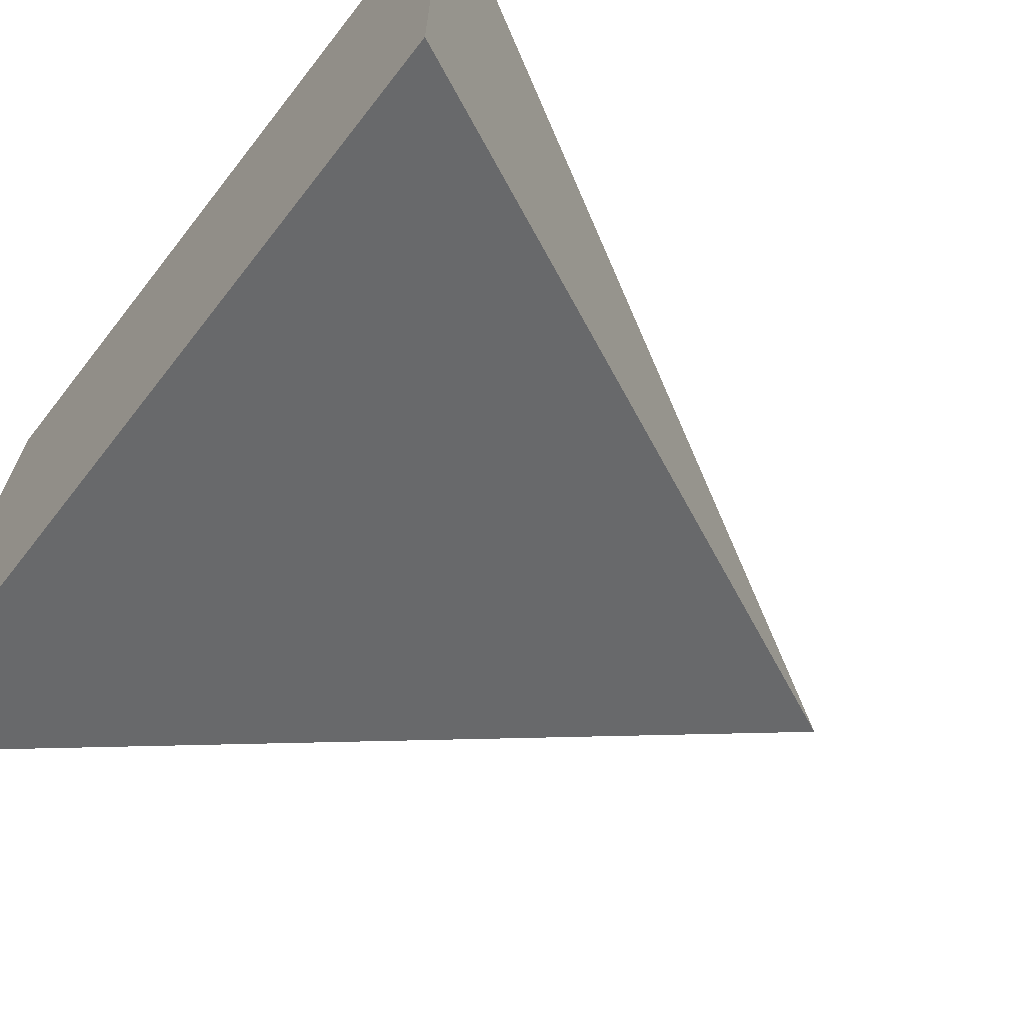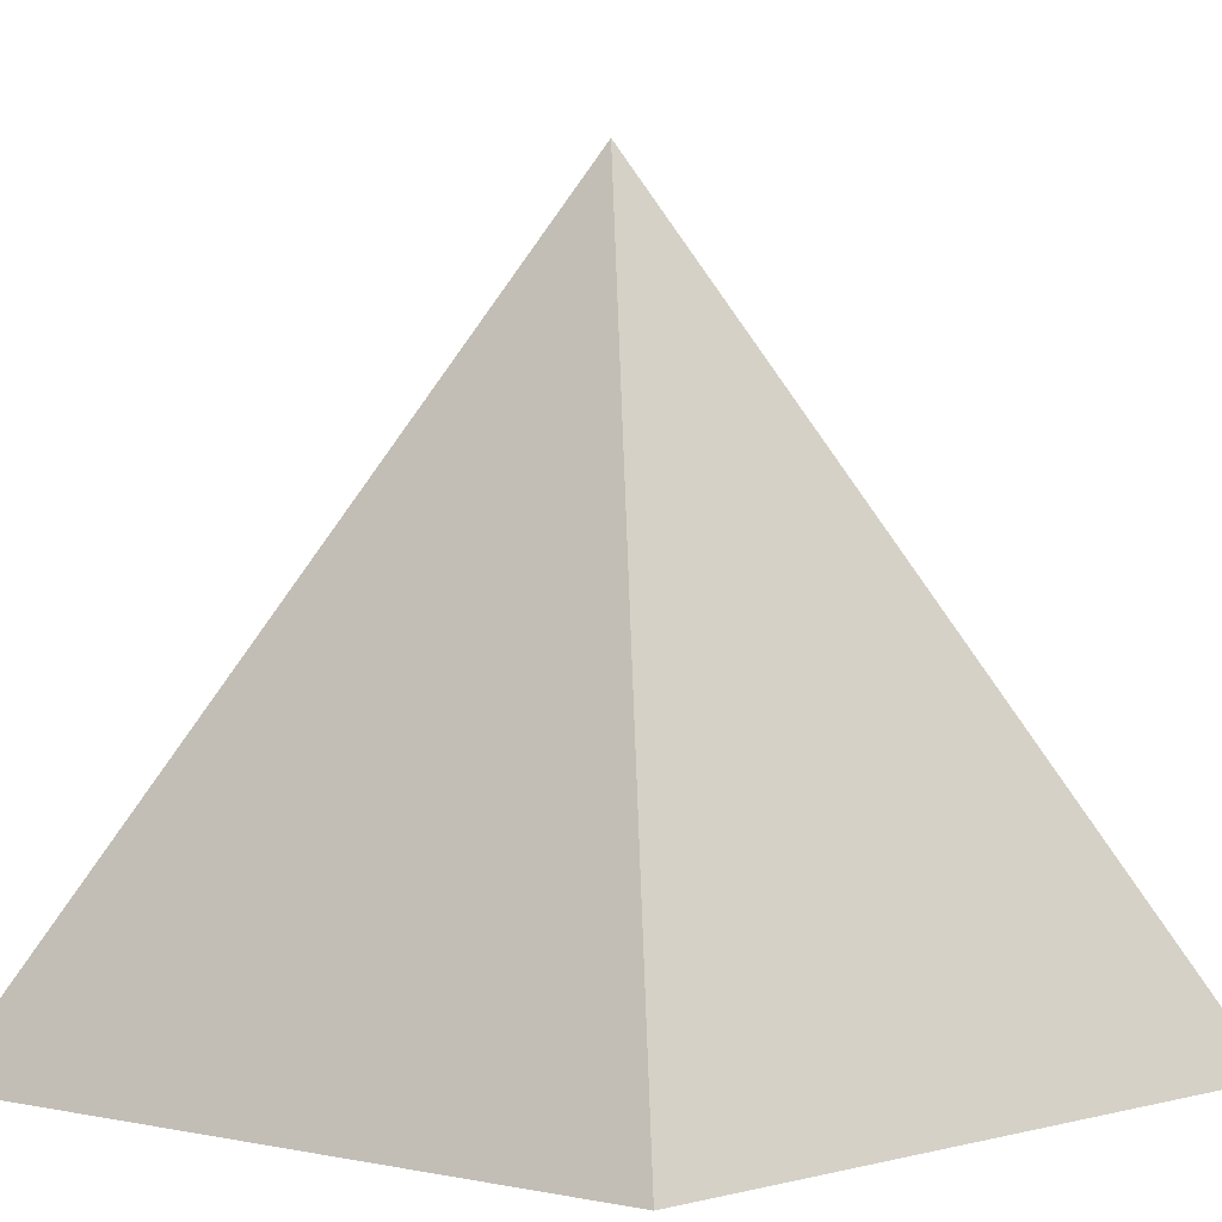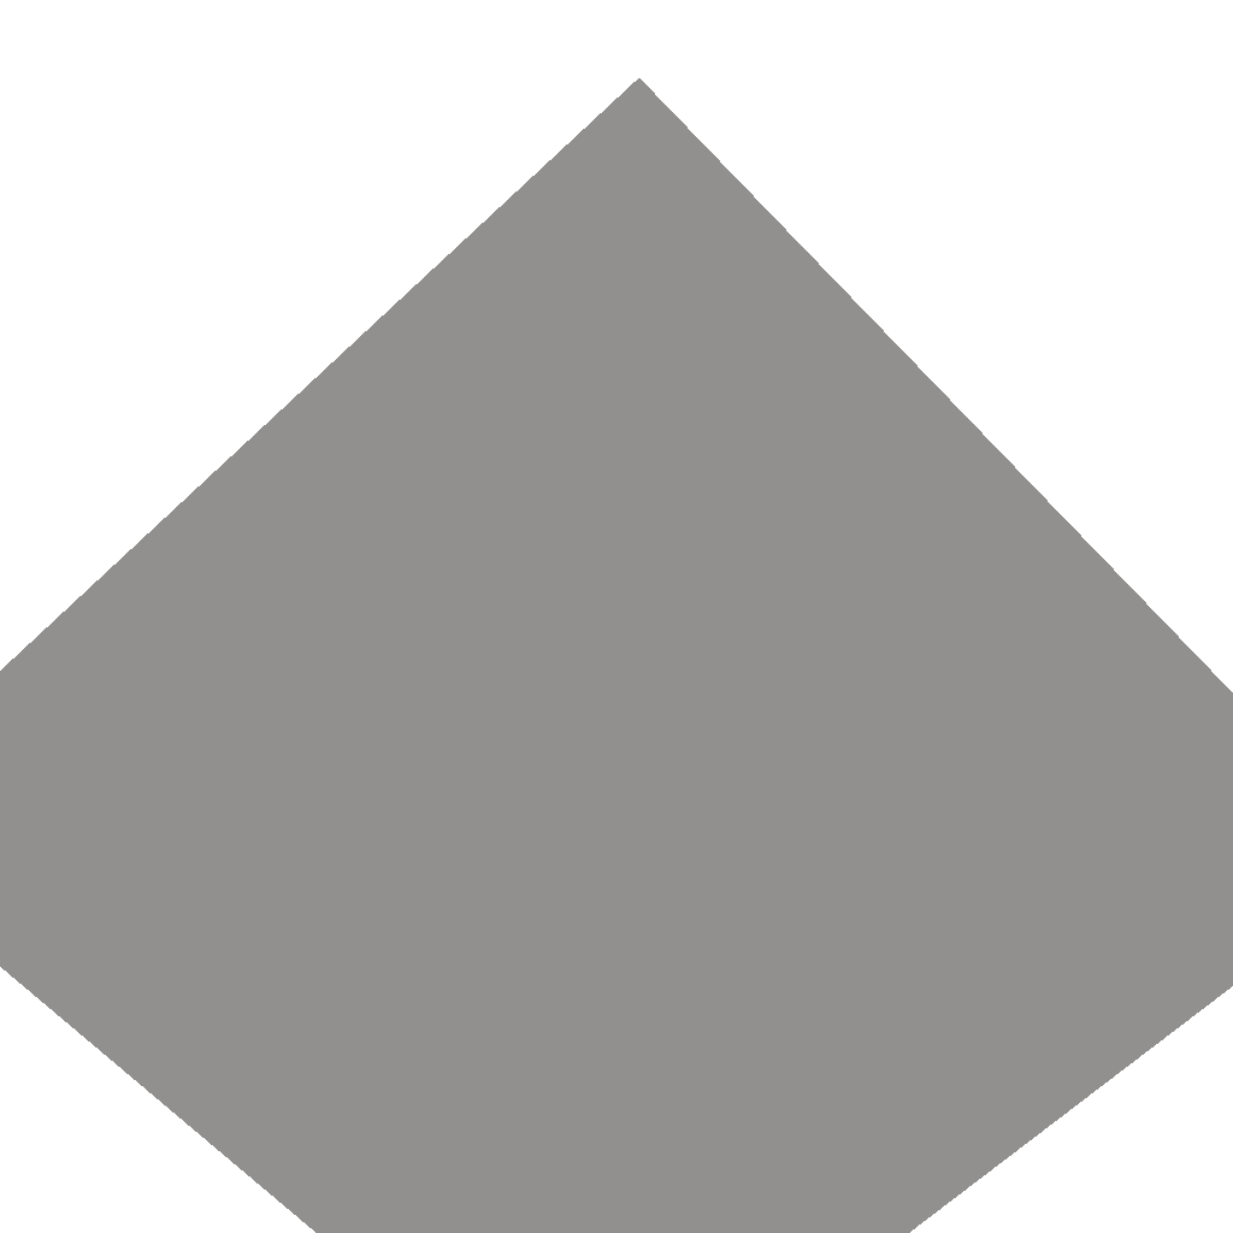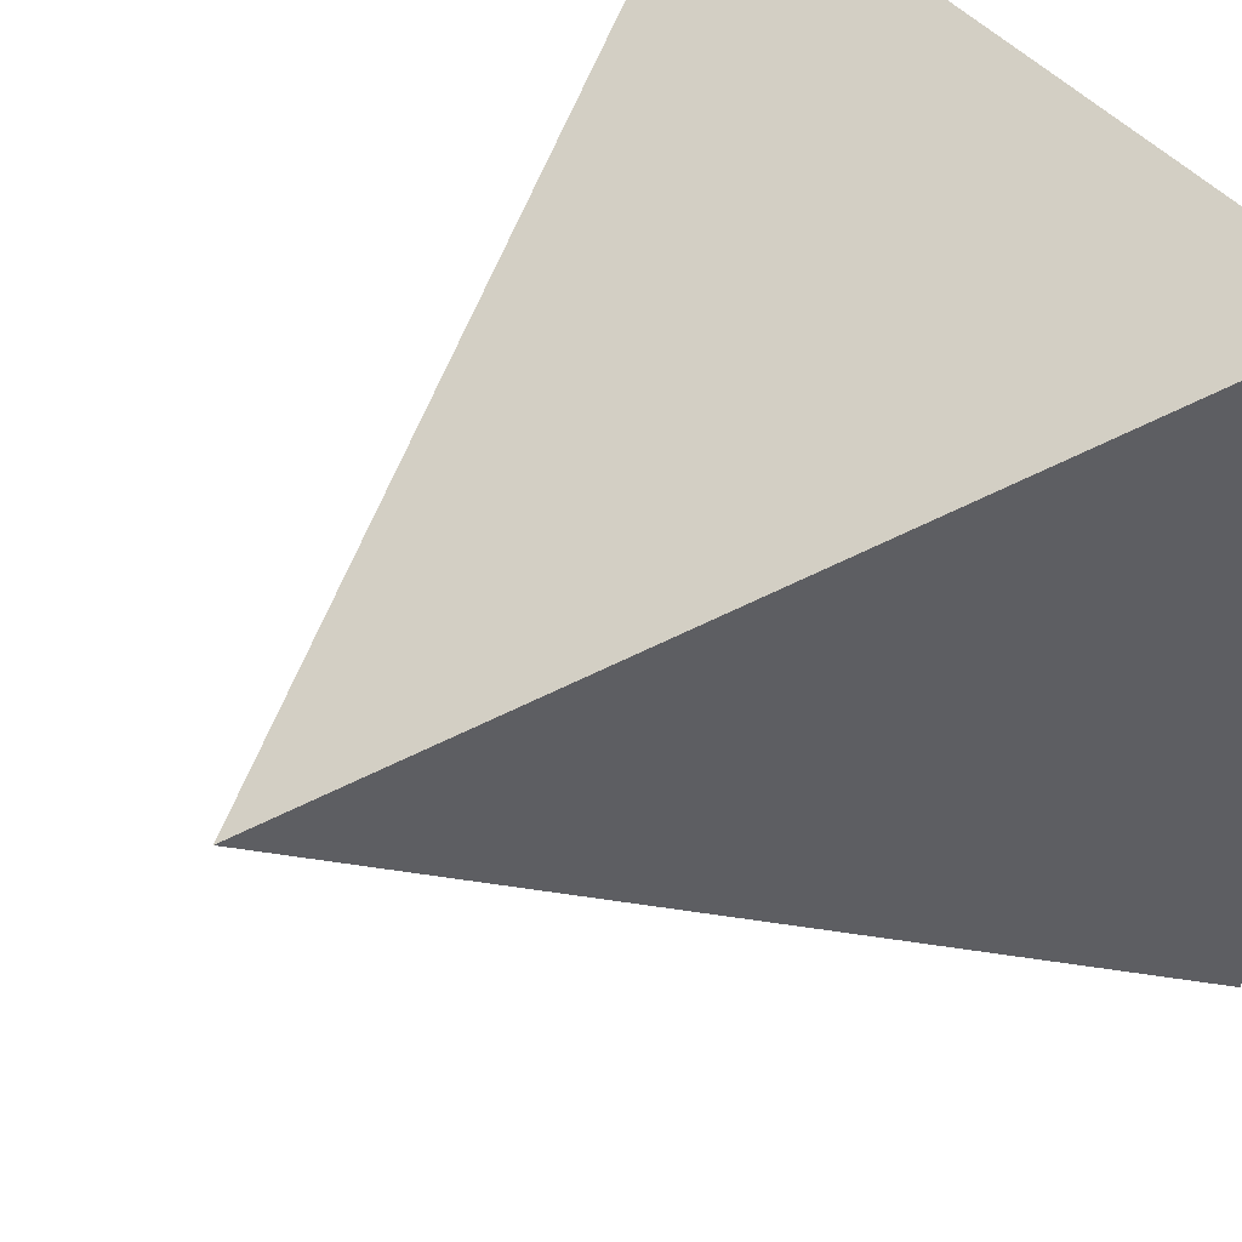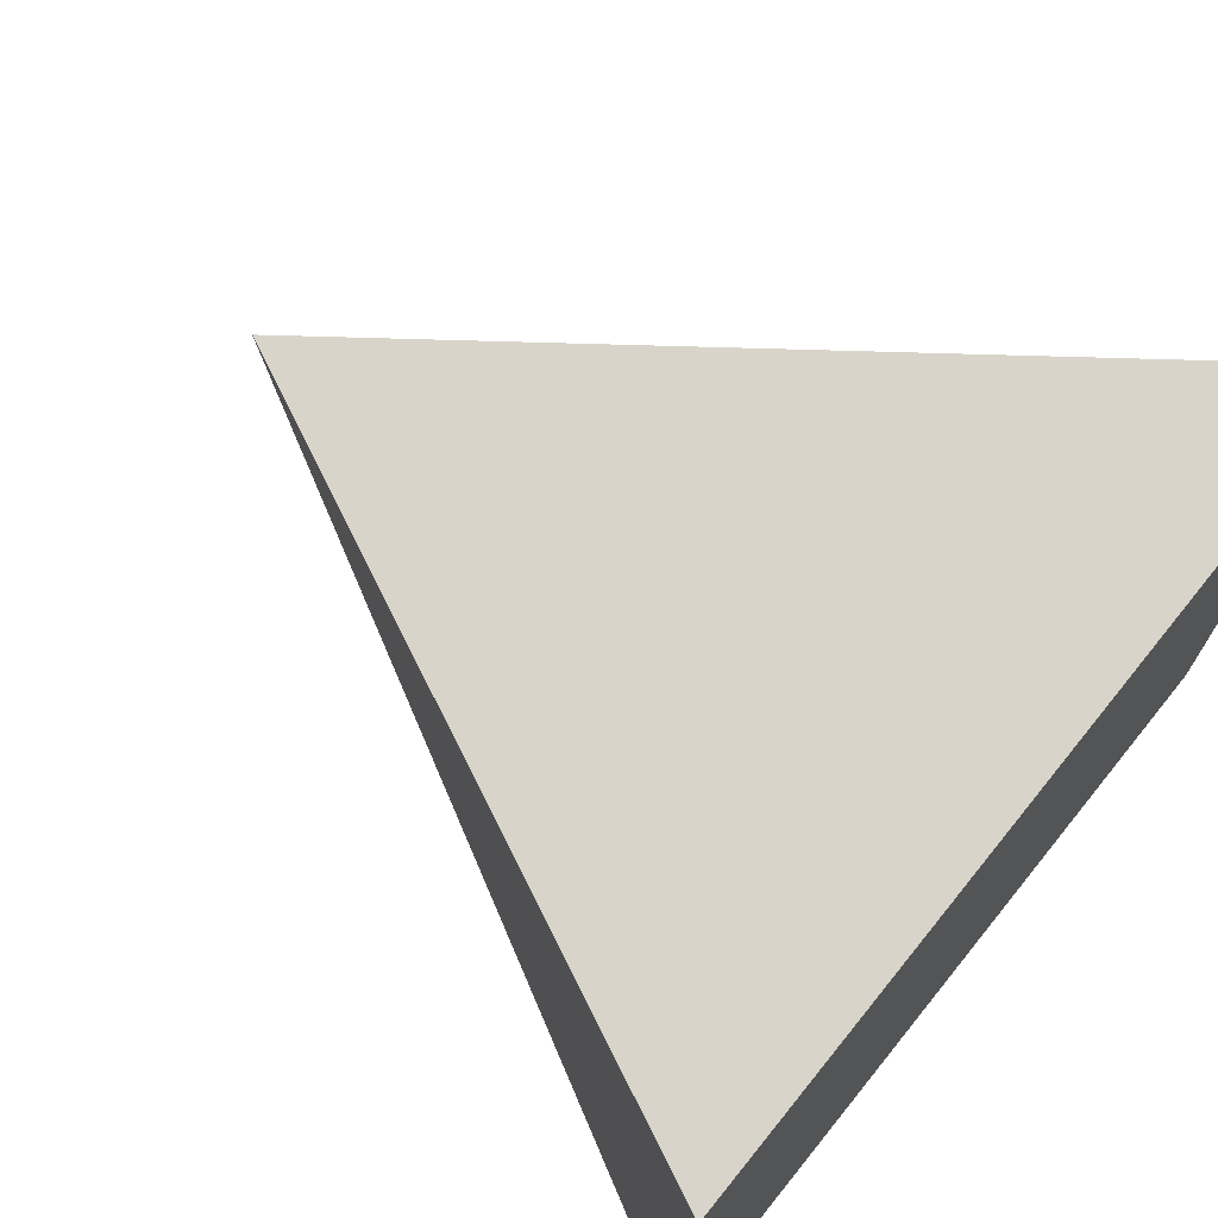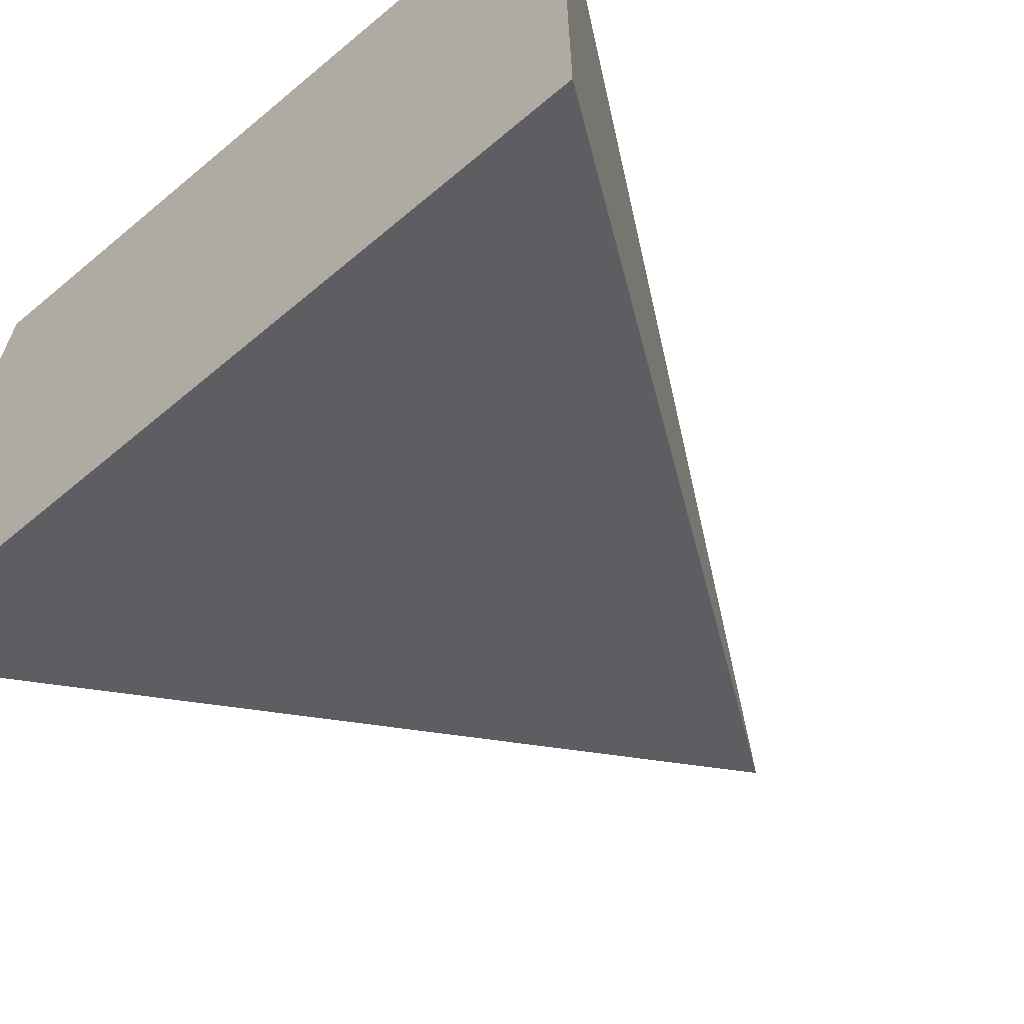
<metadata>
{"format":"obj","ext":"obj","renderer":"f3d","projection":"perspective","resolution":1024,"background":"white","views":[{"elev":-68.5,"azim":52.0,"up":"+Z"},{"elev":0.0,"azim":-137.9,"up":"+Y"},{"elev":-65.7,"azim":-46.5,"up":"+Y"},{"elev":46.0,"azim":-127.4,"up":"+Z"},{"elev":72.3,"azim":-51.1,"up":"+Z"},{"elev":-64.7,"azim":40.2,"up":"+Z"}]}
</metadata>
<code>
v 2.4 2.006 -1.561
v 202.4 2.006 -1.561
v 202.4 2.006 -201.6
v 2.4 2.006 -201.6
v 102.4 202 -101.6
o Piramide
f 4 3 2 1
f 2 3 5
f 3 4 5
f 4 1 5
f 1 2 5

</code>
